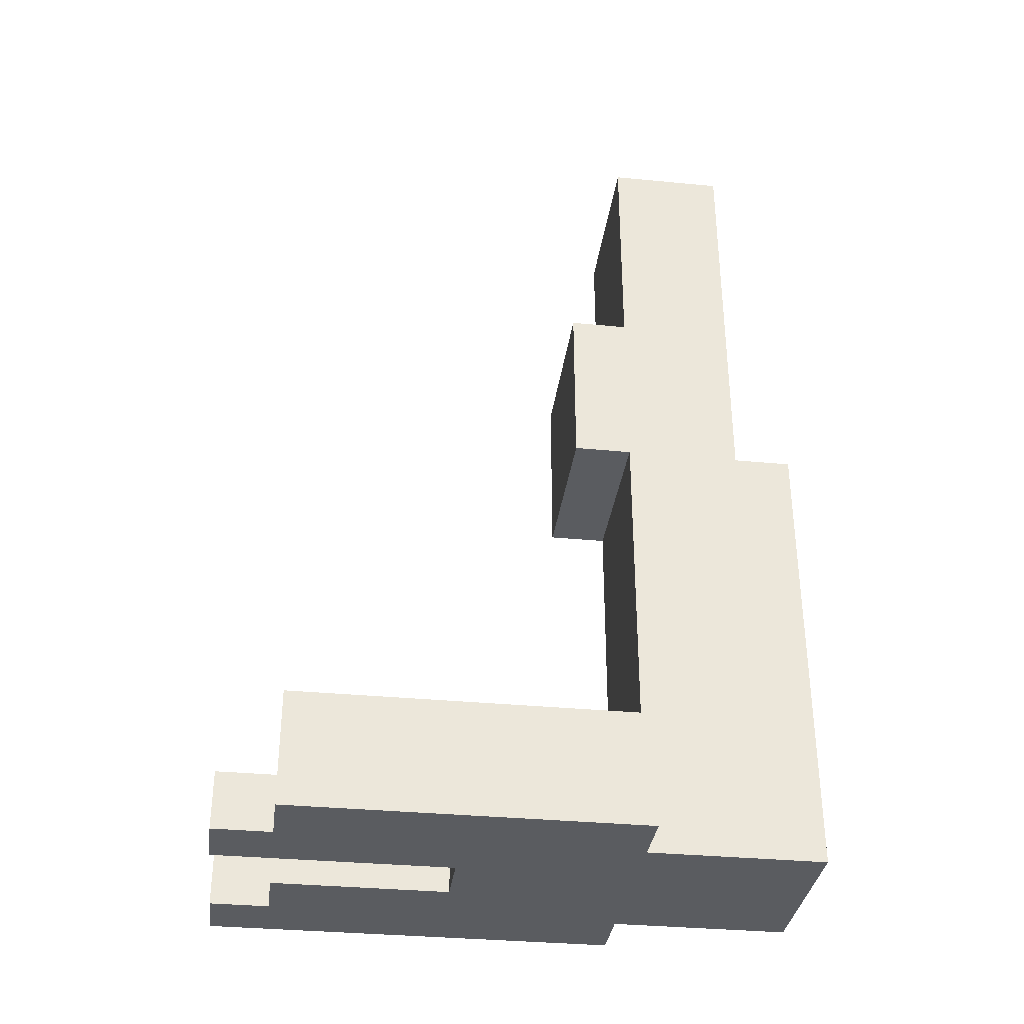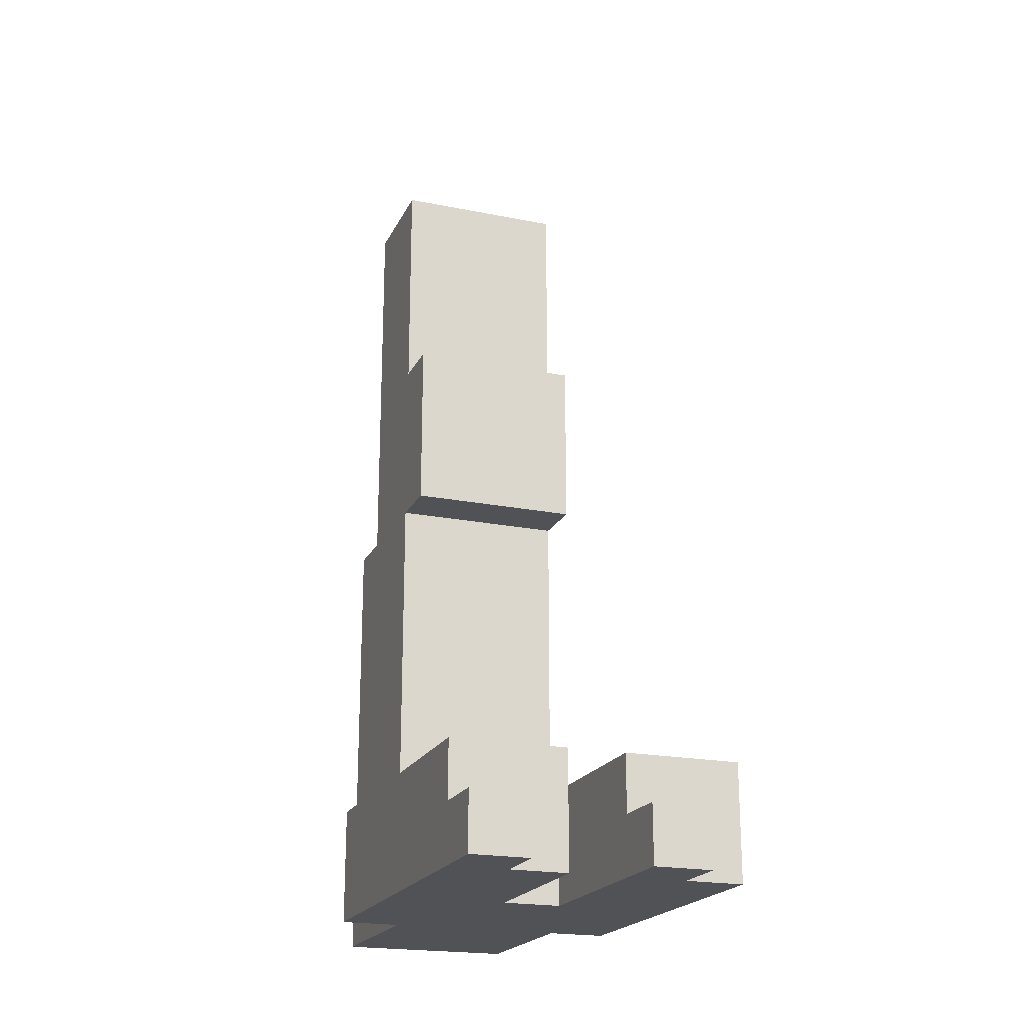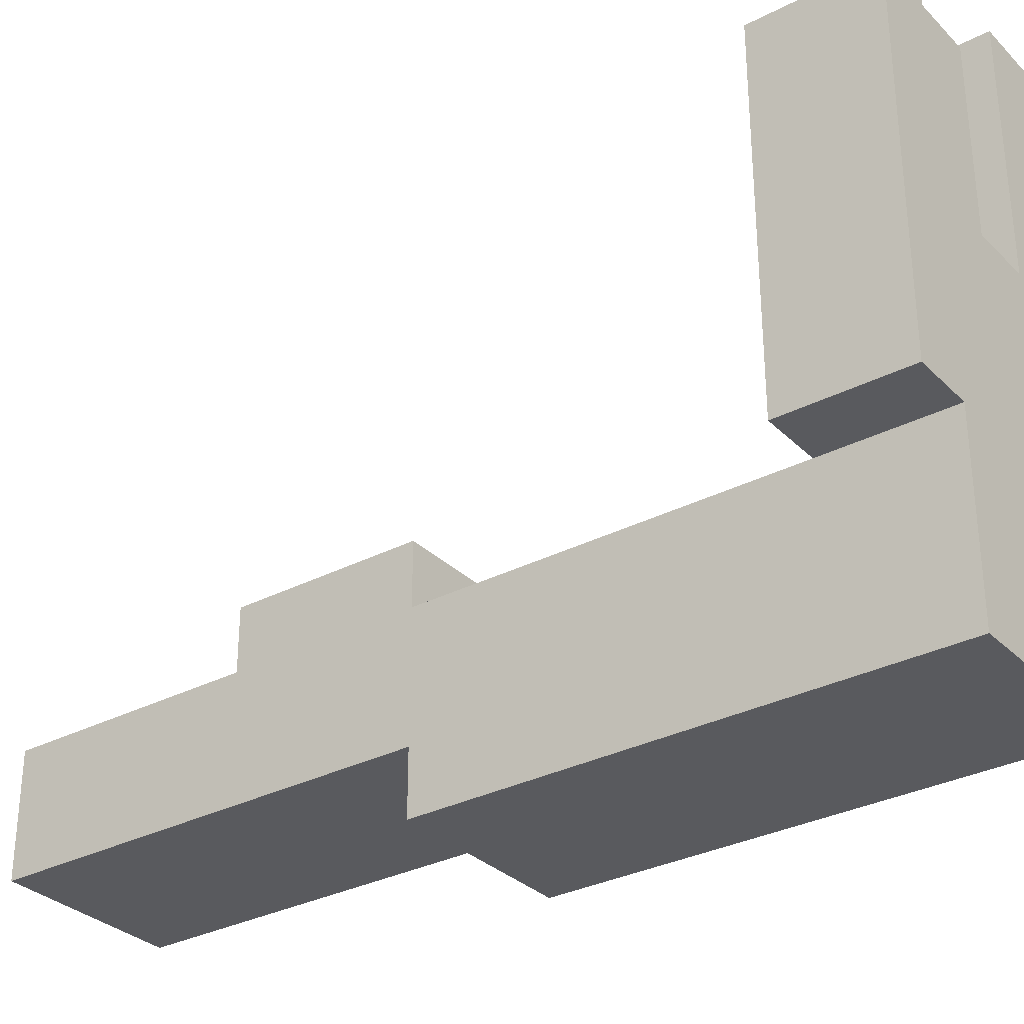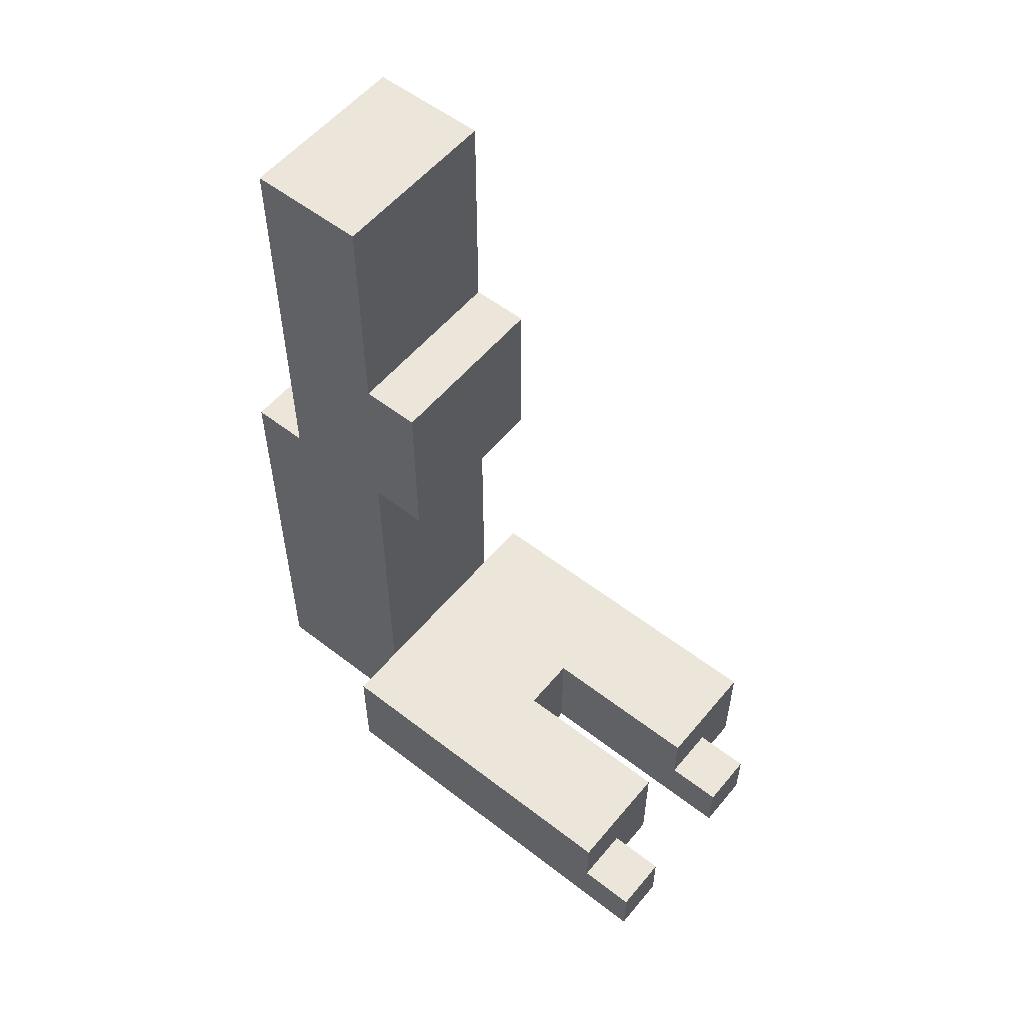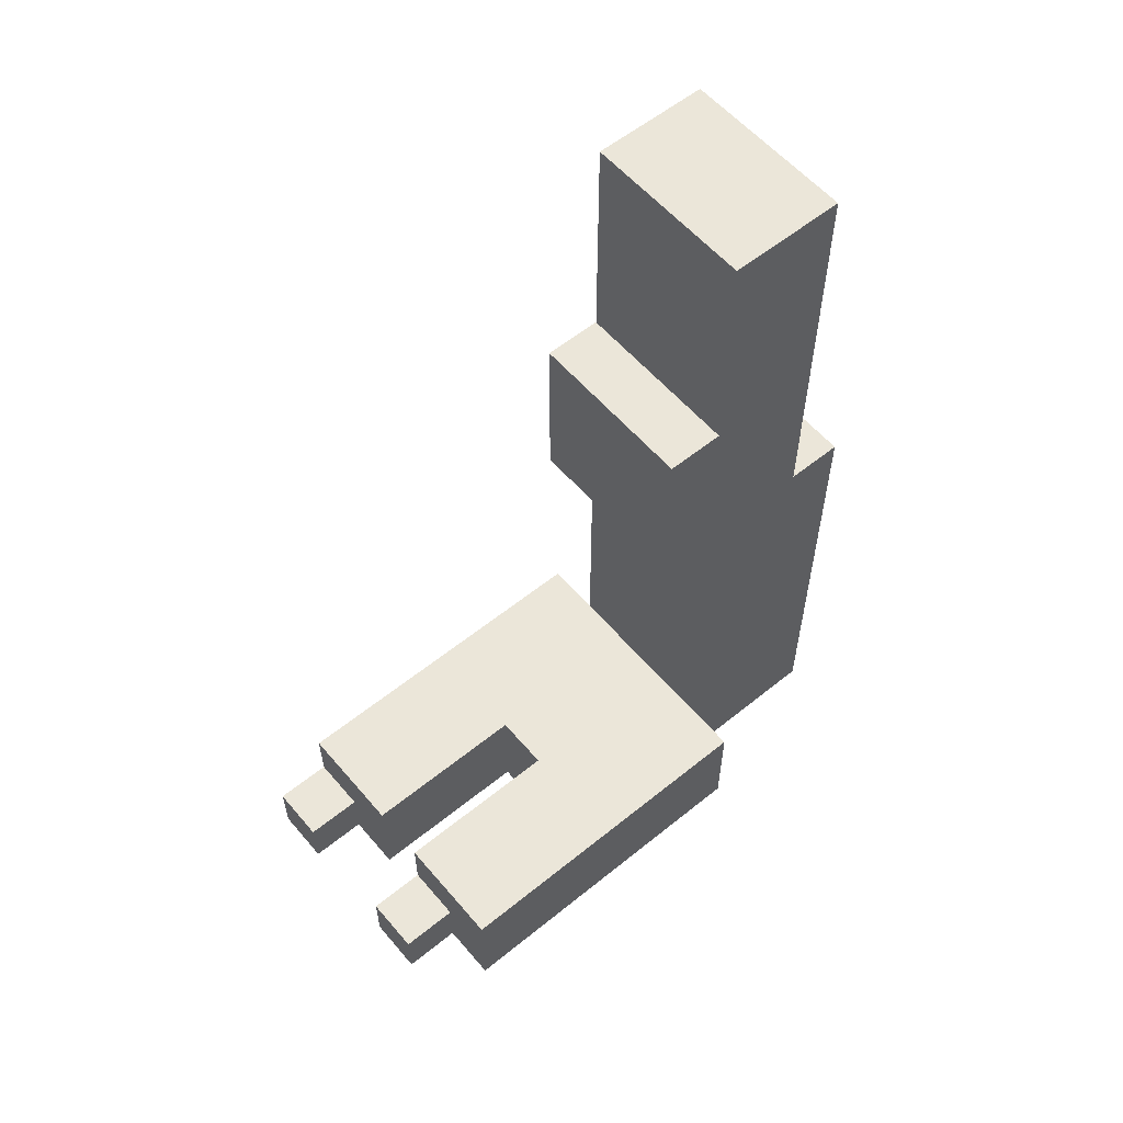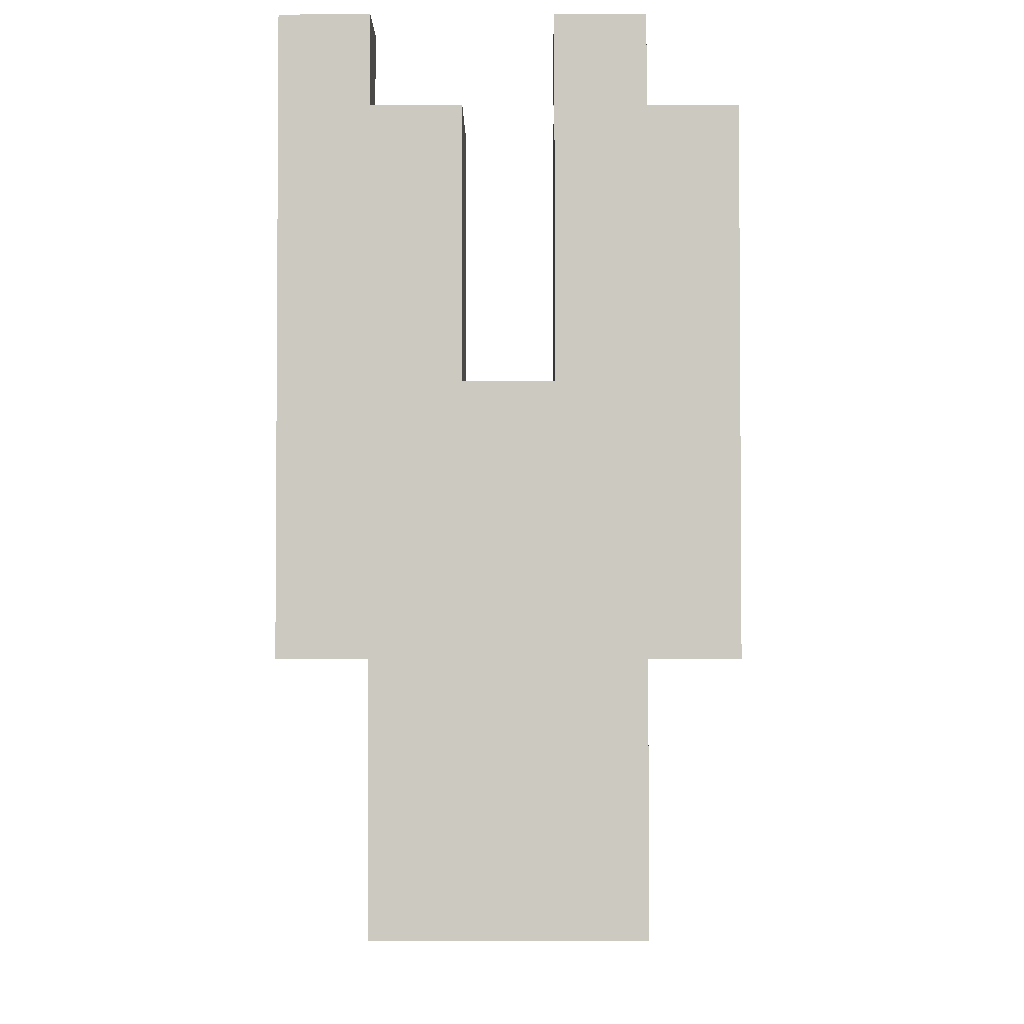
<metadata>
{"format":"obj","ext":"obj","renderer":"f3d","projection":"perspective","resolution":1024,"background":"white","views":[{"elev":-34.4,"azim":82.6,"up":"+Y"},{"elev":-20.7,"azim":-19.9,"up":"+Y"},{"elev":-31.5,"azim":-53.6,"up":"+Z"},{"elev":55.6,"azim":-50.9,"up":"+Y"},{"elev":57.6,"azim":50.0,"up":"+Y"},{"elev":-3.2,"azim":0.3,"up":"+Z"}]}
</metadata>
<code>
o
v 0.6 0 -0.3
v 0.6 0 -0.4
v 0.6 0 -1
v 0.6 0.1 -0.3
v 0.6 0.1 -0.4
v 0.6 0.2 -0.4
v 0.6 0.2 -1
v 0.7 0 -1
v 0.7 0 -1.3
v 0.7 0.2 -1
v 0.7 0.8 -0.9
v 0.7 0.8 -1
v 0.7 0.8 -1.2
v 0.7 0.8 -1.3
v 0.7 1.1 -0.9
v 0.7 1.1 -1
v 0.7 1.5 -1
v 0.7 1.5 -1.2
v 0.9 0 -0.3
v 0.9 0 -0.4
v 0.9 0 -0.7
v 0.9 0.1 -0.3
v 0.9 0.1 -0.4
v 0.9 0.2 -0.4
v 0.9 0.2 -0.7
v 0.7 0 -0.3
v 0.7 0 -0.4
v 0.7 0.1 -0.3
v 0.7 0.1 -0.4
v 0.8 0 -0.4
v 0.8 0 -0.7
v 0.8 0.2 -0.4
v 0.8 0.2 -0.7
v 1 0 -0.3
v 1 0 -0.4
v 1 0 -1
v 1 0 -1.3
v 1 0.1 -0.3
v 1 0.1 -0.4
v 1 0.2 -1
v 1 0.8 -0.9
v 1 0.8 -1
v 1 0.8 -1.2
v 1 0.8 -1.3
v 1 1.1 -0.9
v 1 1.1 -1
v 1 1.5 -1
v 1 1.5 -1.2
v 1.1 0 -0.4
v 1.1 0 -1
v 1.1 0.2 -0.4
v 1.1 0.2 -1
v 0.6 0 -0.3
v 0.6 0.1 -0.3
v 0.7 0 -0.3
v 0.7 0.1 -0.3
v 0.9 0 -0.3
v 0.9 0.1 -0.3
v 1 0 -0.3
v 1 0.1 -0.3
v 0.6 0.1 -0.4
v 0.6 0.2 -0.4
v 0.7 0 -0.4
v 0.7 0.1 -0.4
v 0.8 0 -0.4
v 0.8 0.2 -0.4
v 0.9 0.1 -0.4
v 0.9 0.2 -0.4
v 1 0 -0.4
v 1 0.1 -0.4
v 1.1 0 -0.4
v 1.1 0.2 -0.4
v 0.8 0 -0.7
v 0.8 0.2 -0.7
v 0.9 0 -0.7
v 0.9 0.2 -0.7
v 0.7 0.8 -0.9
v 0.7 1.1 -0.9
v 1 0.8 -0.9
v 1 1.1 -0.9
v 0.7 0.2 -1
v 0.7 0.8 -1
v 0.7 1.1 -1
v 0.7 1.5 -1
v 1 0.2 -1
v 1 0.8 -1
v 1 1.1 -1
v 1 1.5 -1
v 0.6 0 -1
v 0.6 0.2 -1
v 0.7 0 -1
v 0.7 0.2 -1
v 1 0 -1
v 1 0.2 -1
v 1.1 0 -1
v 1.1 0.2 -1
v 0.7 0.8 -1.2
v 0.7 1.5 -1.2
v 1 0.8 -1.2
v 1 1.5 -1.2
v 0.7 0 -1.3
v 0.7 0.8 -1.3
v 1 0 -1.3
v 1 0.8 -1.3
v 0.6 0 -0.3
v 0.7 0 -0.3
v 0.9 0 -0.3
v 1 0 -0.3
v 0.6 0 -0.4
v 0.7 0 -0.4
v 0.8 0 -0.4
v 0.9 0 -0.4
v 1 0 -0.4
v 1.1 0 -0.4
v 0.8 0 -0.7
v 0.9 0 -0.7
v 0.6 0 -1
v 0.7 0 -1
v 1 0 -1
v 1.1 0 -1
v 0.7 0 -1.3
v 1 0 -1.3
v 0.7 0.8 -0.9
v 1 0.8 -0.9
v 0.7 0.8 -1
v 1 0.8 -1
v 0.6 0.1 -0.3
v 0.7 0.1 -0.3
v 0.9 0.1 -0.3
v 1 0.1 -0.3
v 0.6 0.1 -0.4
v 0.7 0.1 -0.4
v 0.9 0.1 -0.4
v 1 0.1 -0.4
v 0.6 0.2 -0.4
v 0.8 0.2 -0.4
v 0.9 0.2 -0.4
v 1.1 0.2 -0.4
v 0.8 0.2 -0.7
v 0.9 0.2 -0.7
v 0.6 0.2 -1
v 0.7 0.2 -1
v 1 0.2 -1
v 1.1 0.2 -1
v 0.7 0.8 -1.2
v 1 0.8 -1.2
v 0.7 0.8 -1.3
v 1 0.8 -1.3
v 0.7 1.1 -0.9
v 1 1.1 -0.9
v 0.7 1.1 -1
v 1 1.1 -1
v 0.7 1.5 -1
v 1 1.5 -1
v 0.7 1.5 -1.2
v 1 1.5 -1.2
f 4 2 1
f 5 3 2
f 5 2 4
f 6 3 5
f 7 3 6
f 10 9 8
f 12 9 10
f 13 9 12
f 14 9 13
f 15 12 11
f 15 13 12
f 16 13 15
f 17 13 16
f 18 13 17
f 22 20 19
f 23 21 20
f 23 20 22
f 24 21 23
f 25 21 24
f 26 27 28
f 28 27 29
f 30 31 32
f 32 31 33
f 34 35 38
f 38 35 39
f 36 37 40
f 40 37 42
f 42 37 43
f 43 37 44
f 41 42 45
f 42 43 45
f 45 43 46
f 46 43 47
f 47 43 48
f 49 50 51
f 51 50 52
f 55 54 53
f 56 54 55
f 59 58 57
f 60 58 59
f 64 62 61
f 65 64 63
f 66 62 64
f 66 64 65
f 70 68 67
f 71 70 69
f 72 68 70
f 72 70 71
f 75 74 73
f 76 74 75
f 79 78 77
f 80 78 79
f 85 82 81
f 86 82 85
f 87 84 83
f 88 84 87
f 89 90 91
f 91 90 92
f 93 94 95
f 95 94 96
f 97 98 99
f 99 98 100
f 101 102 103
f 103 102 104
f 109 106 105
f 110 106 109
f 112 108 107
f 113 108 112
f 115 111 110
f 115 110 109
f 116 114 113
f 116 113 112
f 117 115 109
f 117 116 115
f 118 116 117
f 119 114 116
f 119 116 118
f 120 114 119
f 121 119 118
f 122 119 121
f 125 124 123
f 126 124 125
f 127 128 131
f 131 128 132
f 129 130 133
f 133 130 134
f 135 136 139
f 137 138 140
f 135 139 141
f 139 140 141
f 141 140 142
f 140 138 143
f 142 140 143
f 143 138 144
f 145 146 147
f 147 146 148
f 149 150 151
f 151 150 152
f 153 154 155
f 155 154 156

</code>
